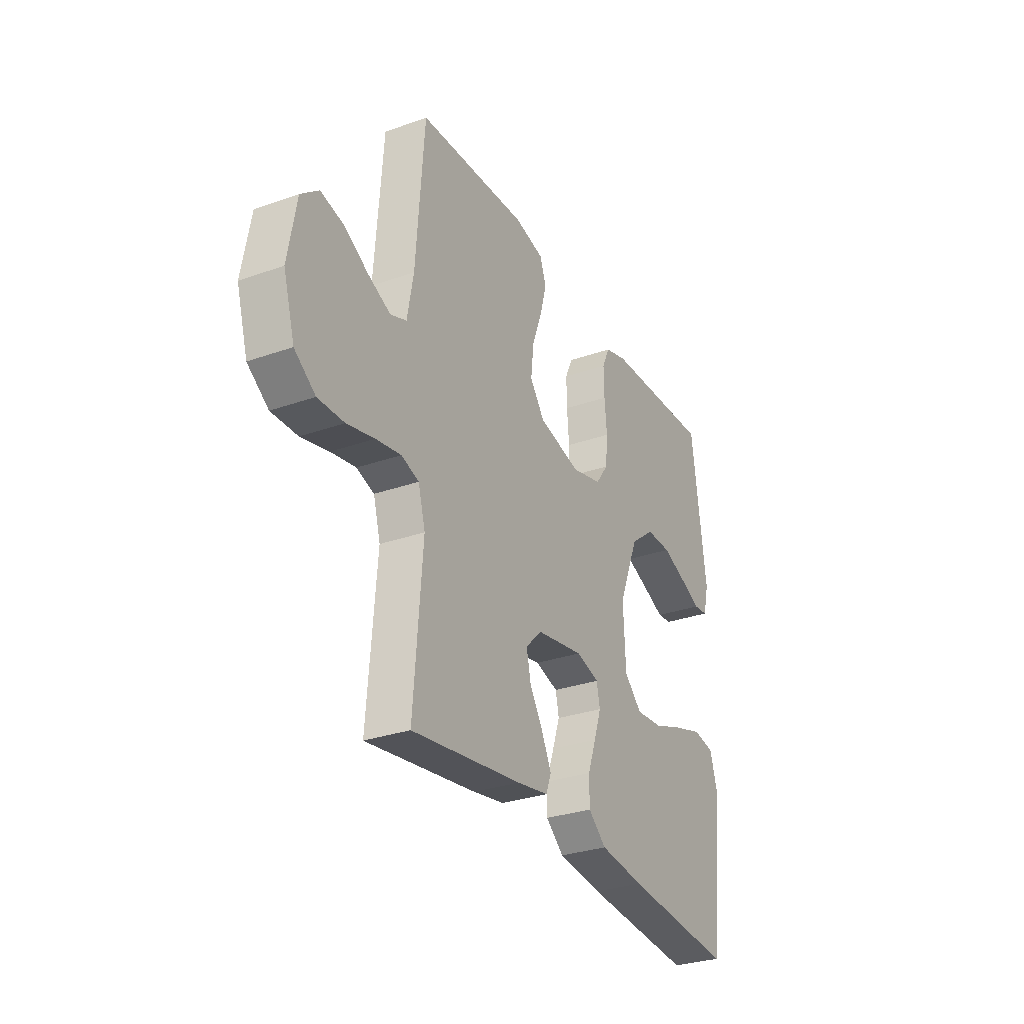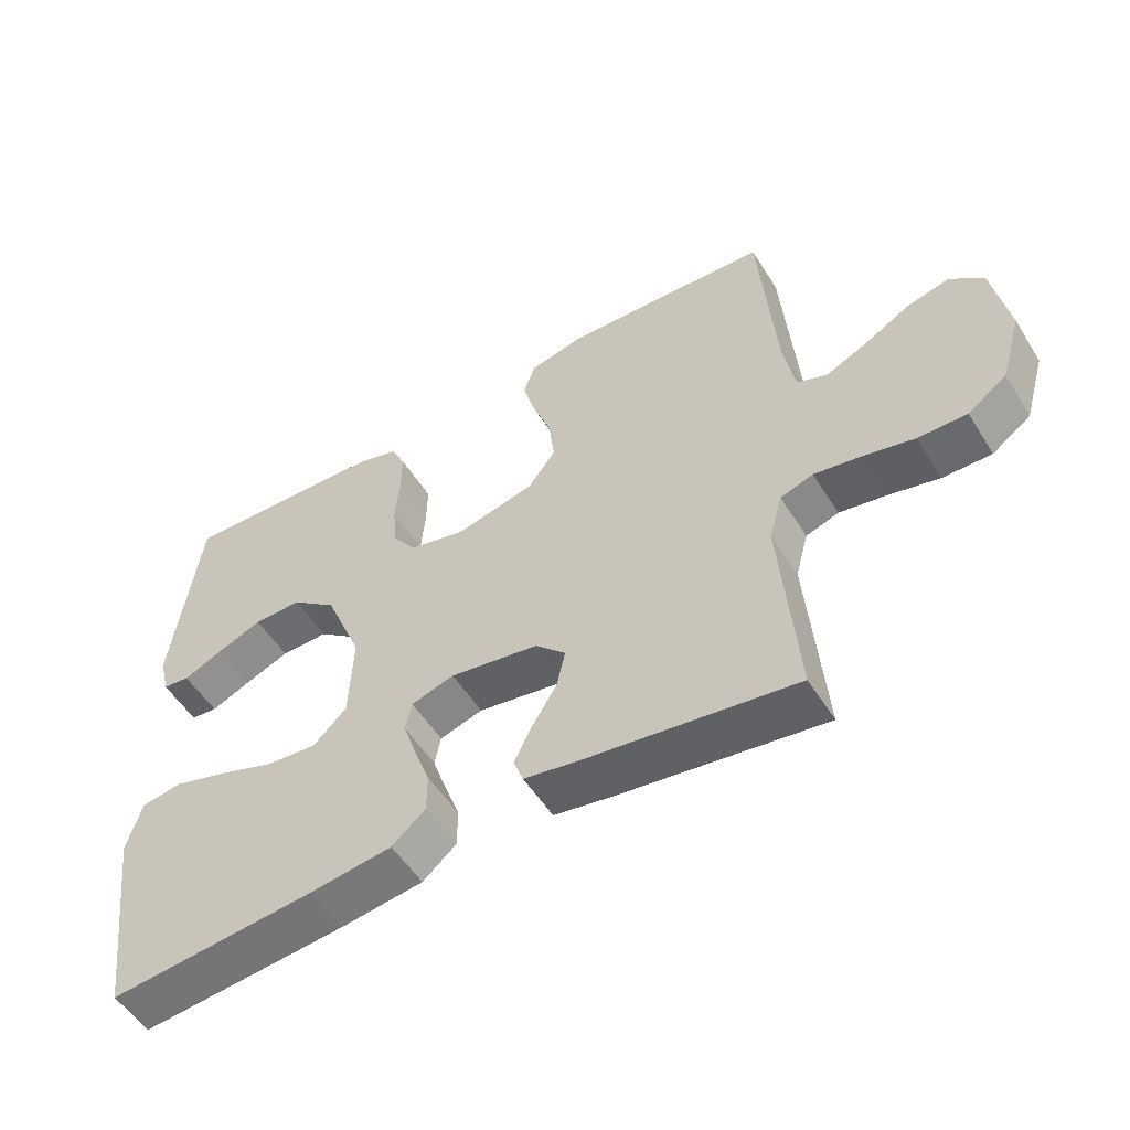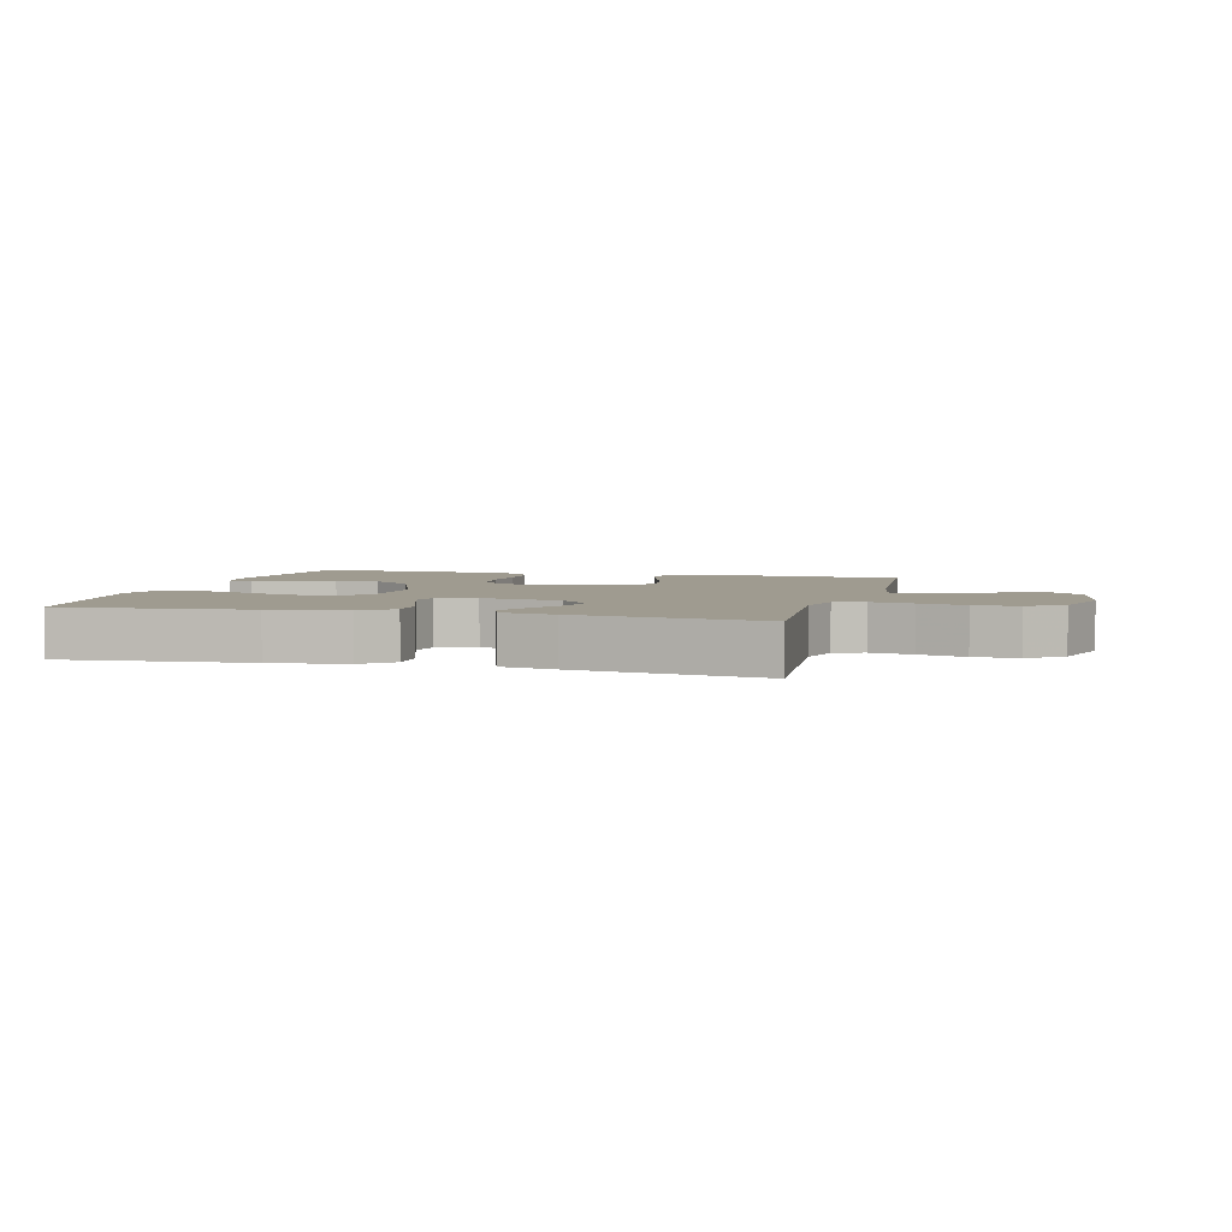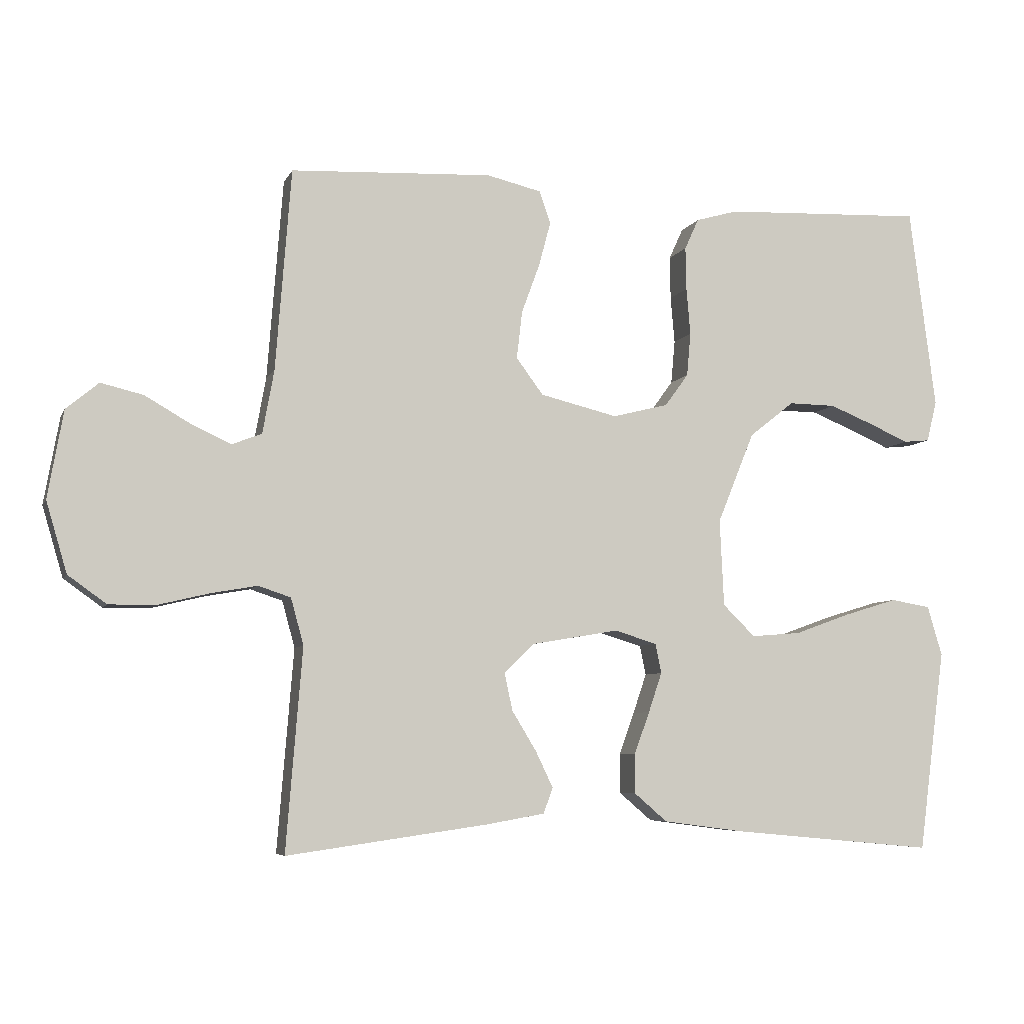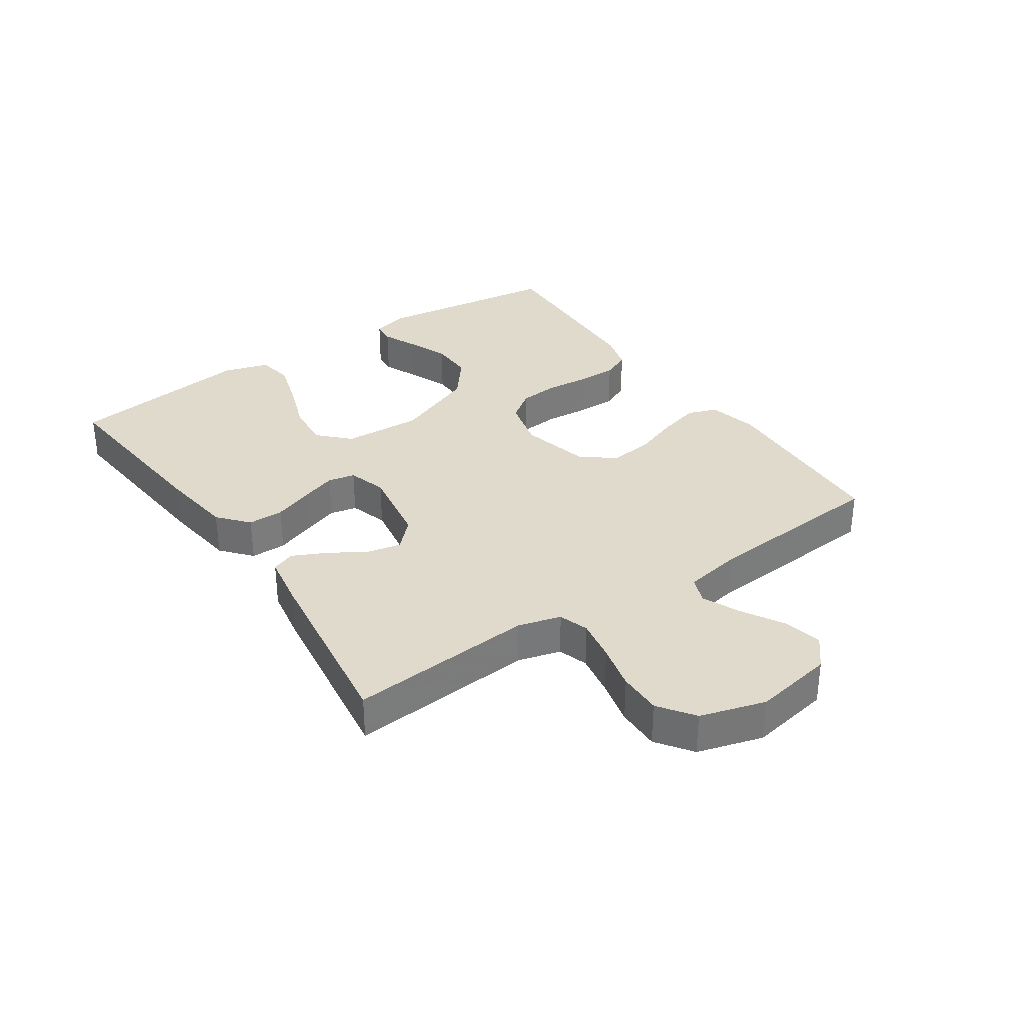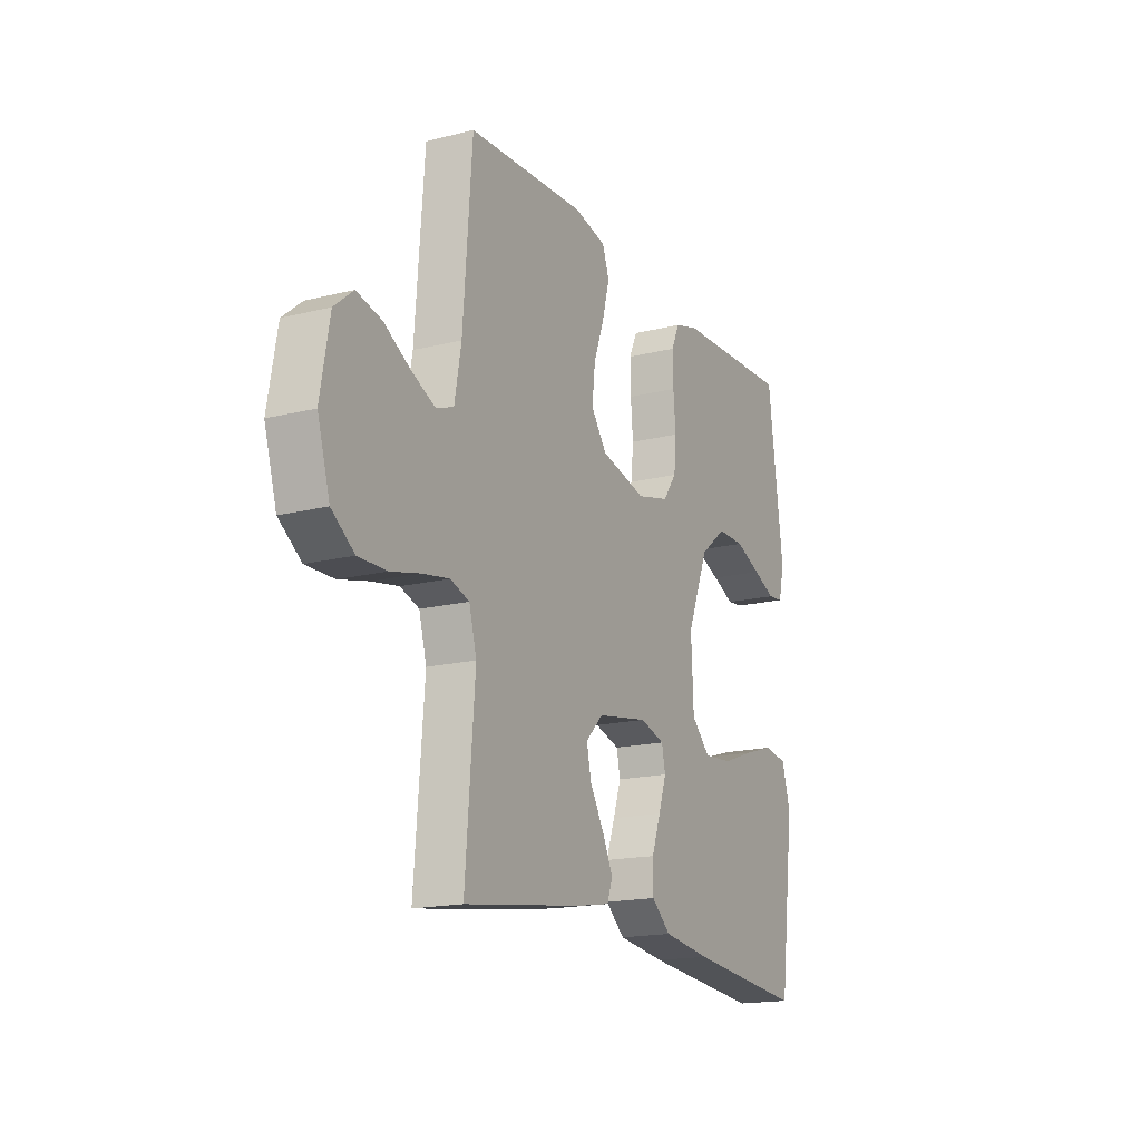
<metadata>
{"format":"obj","ext":"obj","renderer":"f3d","projection":"perspective","resolution":1024,"background":"white","views":[{"elev":-30.1,"azim":-62.7,"up":"+Z"},{"elev":-53.5,"azim":-148.5,"up":"+Z"},{"elev":4.1,"azim":-165.1,"up":"+Y"},{"elev":-6.3,"azim":-16.2,"up":"+Z"},{"elev":33.1,"azim":-124.2,"up":"+Y"},{"elev":-17.1,"azim":-63.3,"up":"+Z"}]}
</metadata>
<code>
v -0.5 0.07 -0.5
v -0.476 0.07 -0.2
v -0.495 0.07 -0.131
v -0.543 0.07 -0.115
v -0.611 0.07 -0.127
v -0.686 0.07 -0.145
v -0.757 0.07 -0.146
v -0.814 0.07 -0.105
v -0.845 0.07 0
v -0.822 0.07 0.13
v -0.774 0.07 0.17
v -0.711 0.07 0.155
v -0.645 0.07 0.117
v -0.584 0.07 0.089
v -0.54 0.07 0.106
v -0.523 0.07 0.2
v -0.5 0.07 0.5
v -0.2 0.07 0.515
v -0.119 0.07 0.496
v -0.102 0.07 0.448
v -0.12 0.07 0.381
v -0.147 0.07 0.307
v -0.155 0.07 0.237
v -0.115 0.07 0.183
v 0 0.07 0.155
v 0.083 0.07 0.176
v 0.118 0.07 0.224
v 0.124 0.07 0.289
v 0.118 0.07 0.359
v 0.117 0.07 0.423
v 0.138 0.07 0.469
v 0.2 0.07 0.487
v 0.5 0.07 0.5
v 0.539 0.07 0.2
v 0.524 0.07 0.139
v 0.485 0.07 0.135
v 0.428 0.07 0.16
v 0.361 0.07 0.187
v 0.291 0.07 0.188
v 0.224 0.07 0.135
v 0.169 0.07 0
v 0.175 0.07 -0.129
v 0.223 0.07 -0.176
v 0.297 0.07 -0.17
v 0.38 0.07 -0.14
v 0.459 0.07 -0.116
v 0.518 0.07 -0.126
v 0.54 0.07 -0.2
v 0.5 0.07 -0.5
v 0.2 0.07 -0.472
v 0.078 0.07 -0.456
v 0.029 0.07 -0.414
v 0.029 0.07 -0.356
v 0.052 0.07 -0.293
v 0.072 0.07 -0.234
v 0.063 0.07 -0.19
v 0 0.07 -0.171
v -0.13 0.07 -0.193
v -0.174 0.07 -0.237
v -0.162 0.07 -0.292
v -0.126 0.07 -0.351
v -0.1 0.07 -0.405
v -0.114 0.07 -0.443
v -0.2 0.07 -0.458
v -0.5 0 -0.5
v -0.476 0 -0.2
v -0.495 0 -0.131
v -0.543 0 -0.115
v -0.611 0 -0.127
v -0.686 0 -0.145
v -0.757 0 -0.146
v -0.814 0 -0.105
v -0.845 0 0
v -0.822 0 0.13
v -0.774 0 0.17
v -0.711 0 0.155
v -0.645 0 0.117
v -0.584 0 0.089
v -0.54 0 0.106
v -0.523 0 0.2
v -0.5 0 0.5
v -0.2 0 0.515
v -0.119 0 0.496
v -0.102 0 0.448
v -0.12 0 0.381
v -0.147 0 0.307
v -0.155 0 0.237
v -0.115 0 0.183
v 0 0 0.155
v 0.083 0 0.176
v 0.118 0 0.224
v 0.124 0 0.289
v 0.118 0 0.359
v 0.117 0 0.423
v 0.138 0 0.469
v 0.2 0 0.487
v 0.5 0 0.5
v 0.539 0 0.2
v 0.524 0 0.139
v 0.485 0 0.135
v 0.428 0 0.16
v 0.361 0 0.187
v 0.291 0 0.188
v 0.224 0 0.135
v 0.169 0 0
v 0.175 0 -0.129
v 0.223 0 -0.176
v 0.297 0 -0.17
v 0.38 0 -0.14
v 0.459 0 -0.116
v 0.518 0 -0.126
v 0.54 0 -0.2
v 0.5 0 -0.5
v 0.2 0 -0.472
v 0.078 0 -0.456
v 0.029 0 -0.414
v 0.029 0 -0.356
v 0.052 0 -0.293
v 0.072 0 -0.234
v 0.063 0 -0.19
v 0 0 -0.171
v -0.13 0 -0.193
v -0.174 0 -0.237
v -0.162 0 -0.292
v -0.126 0 -0.351
v -0.1 0 -0.405
v -0.114 0 -0.443
v -0.2 0 -0.458
f 63 64 1 2
f 60 61 62 63
f 60 63 2 3
f 59 60 3
f 58 59 3 4
f 57 58 4
f 51 52 53 54
f 51 54 55
f 50 51 55
f 49 50 55 56
f 44 45 46 47
f 44 47 48 49
f 34 35 36 37
f 34 37 38
f 33 34 38 39
f 28 29 30 31
f 28 31 32 33
f 19 20 21 22
f 17 18 19 22
f 16 17 22 23
f 15 16 23 24
f 10 11 12 13
f 10 13 14
f 9 10 14
f 8 9 14
f 5 6 7 8
f 4 5 8 14
f 57 4 14 15
f 43 44 49 56
f 42 43 56 57
f 41 42 57 15
f 28 33 39 40
f 27 28 40 41
f 26 27 41
f 25 26 41
f 15 24 25 41
f 66 65 128 127
f 127 126 125 124
f 67 66 127 124
f 67 124 123
f 68 67 123 122
f 68 122 121
f 118 117 116 115
f 119 118 115
f 119 115 114
f 120 119 114 113
f 111 110 109 108
f 113 112 111 108
f 101 100 99 98
f 102 101 98
f 103 102 98 97
f 95 94 93 92
f 97 96 95 92
f 86 85 84 83
f 86 83 82 81
f 87 86 81 80
f 88 87 80 79
f 77 76 75 74
f 78 77 74
f 78 74 73
f 78 73 72
f 72 71 70 69
f 78 72 69 68
f 79 78 68 121
f 120 113 108 107
f 121 120 107 106
f 79 121 106 105
f 104 103 97 92
f 105 104 92 91
f 105 91 90
f 105 90 89
f 105 89 88 79
f 1 65 66 2
f 2 66 67 3
f 3 67 68 4
f 4 68 69 5
f 5 69 70 6
f 6 70 71 7
f 7 71 72 8
f 8 72 73 9
f 9 73 74 10
f 10 74 75 11
f 11 75 76 12
f 12 76 77 13
f 13 77 78 14
f 14 78 79 15
f 15 79 80 16
f 16 80 81 17
f 17 81 82 18
f 18 82 83 19
f 19 83 84 20
f 20 84 85 21
f 21 85 86 22
f 22 86 87 23
f 23 87 88 24
f 24 88 89 25
f 25 89 90 26
f 26 90 91 27
f 27 91 92 28
f 28 92 93 29
f 29 93 94 30
f 30 94 95 31
f 31 95 96 32
f 32 96 97 33
f 33 97 98 34
f 34 98 99 35
f 35 99 100 36
f 36 100 101 37
f 37 101 102 38
f 38 102 103 39
f 39 103 104 40
f 40 104 105 41
f 41 105 106 42
f 42 106 107 43
f 43 107 108 44
f 44 108 109 45
f 45 109 110 46
f 46 110 111 47
f 47 111 112 48
f 48 112 113 49
f 49 113 114 50
f 50 114 115 51
f 51 115 116 52
f 52 116 117 53
f 53 117 118 54
f 54 118 119 55
f 55 119 120 56
f 56 120 121 57
f 57 121 122 58
f 58 122 123 59
f 59 123 124 60
f 60 124 125 61
f 61 125 126 62
f 62 126 127 63
f 63 127 128 64
f 64 128 65 1

</code>
